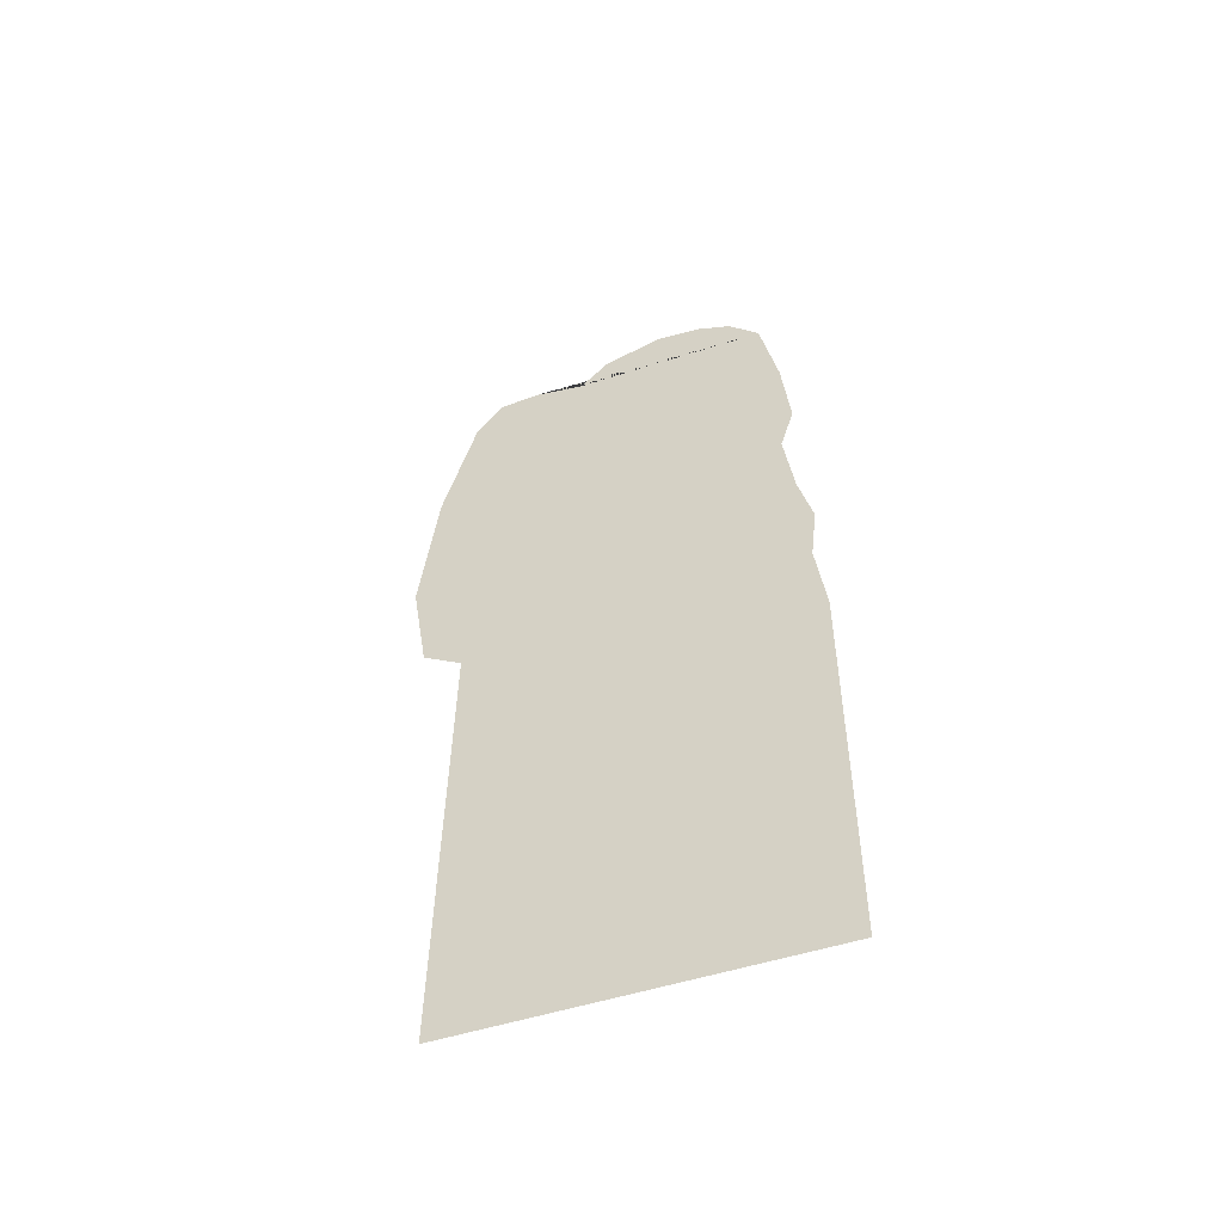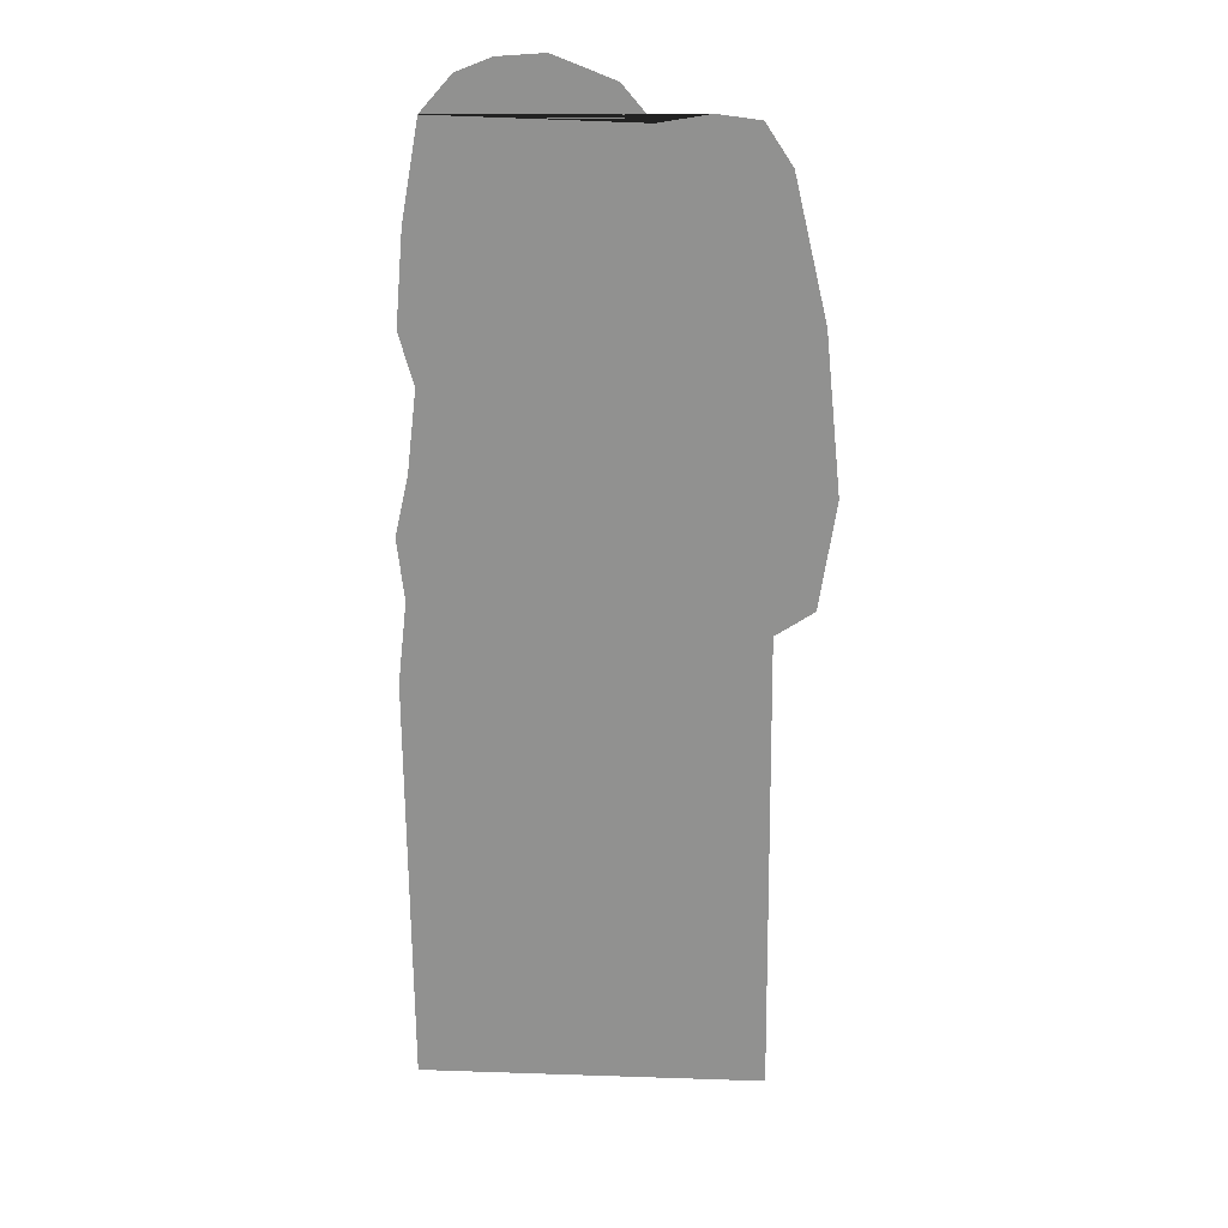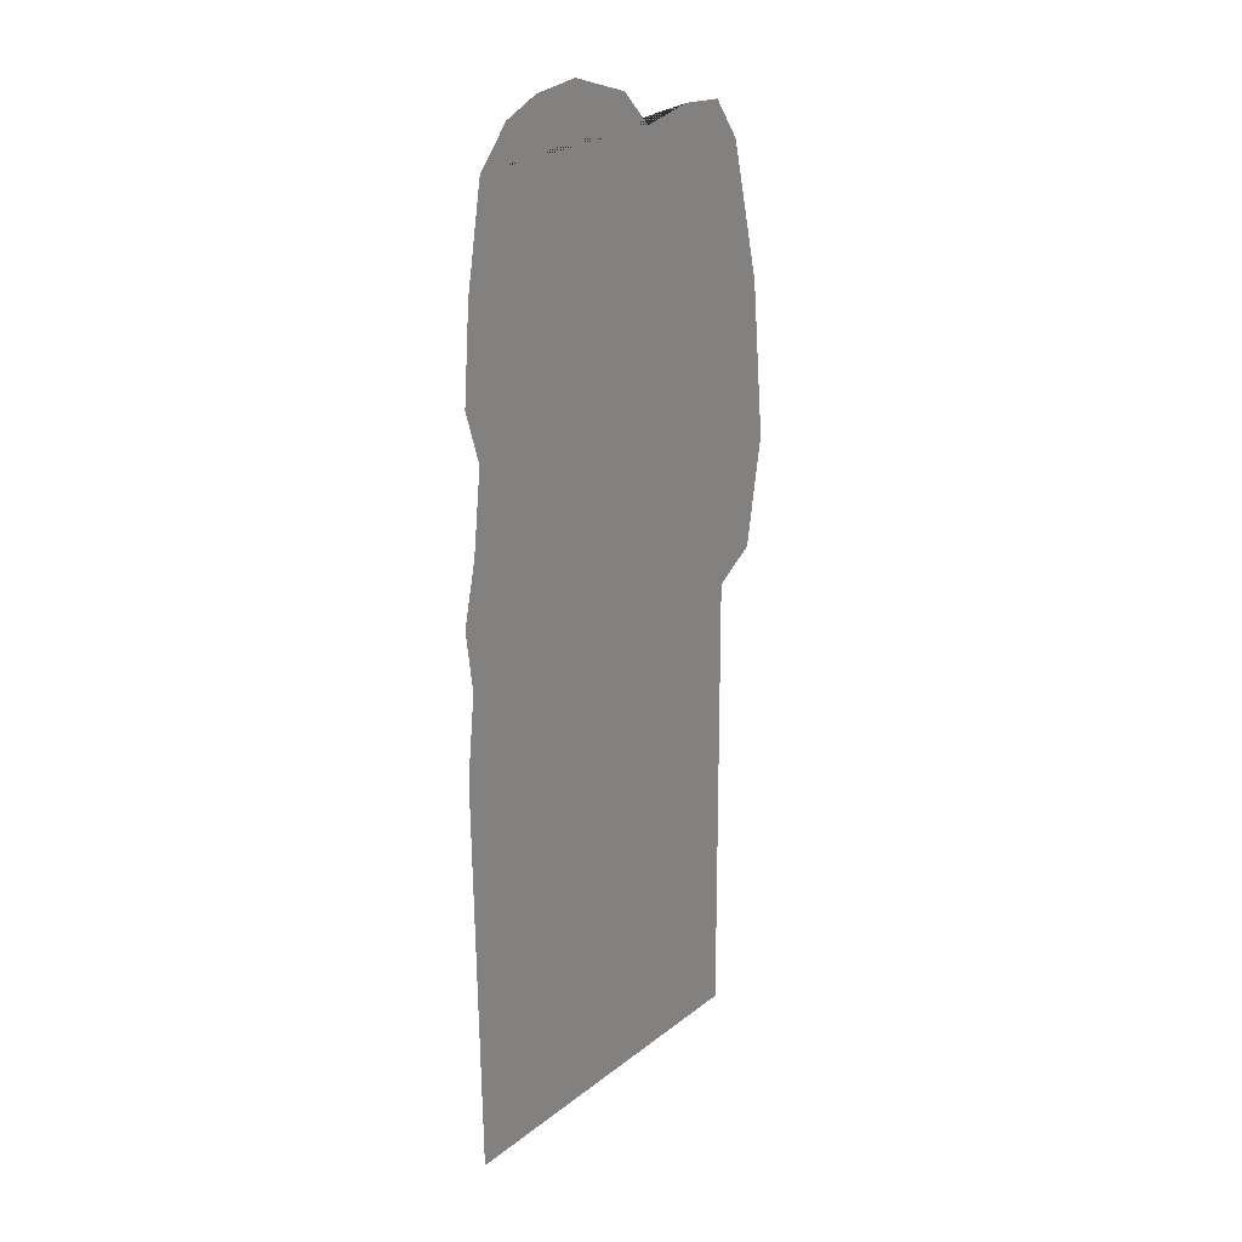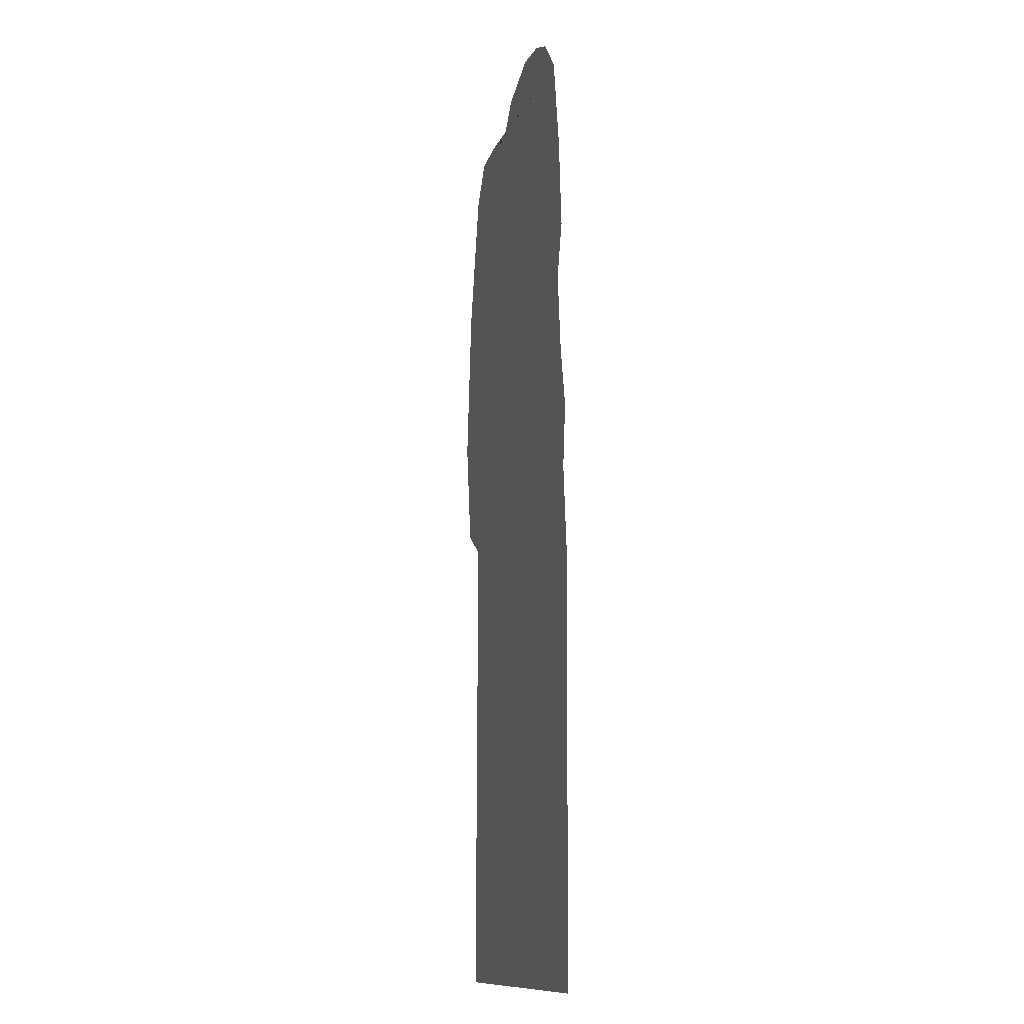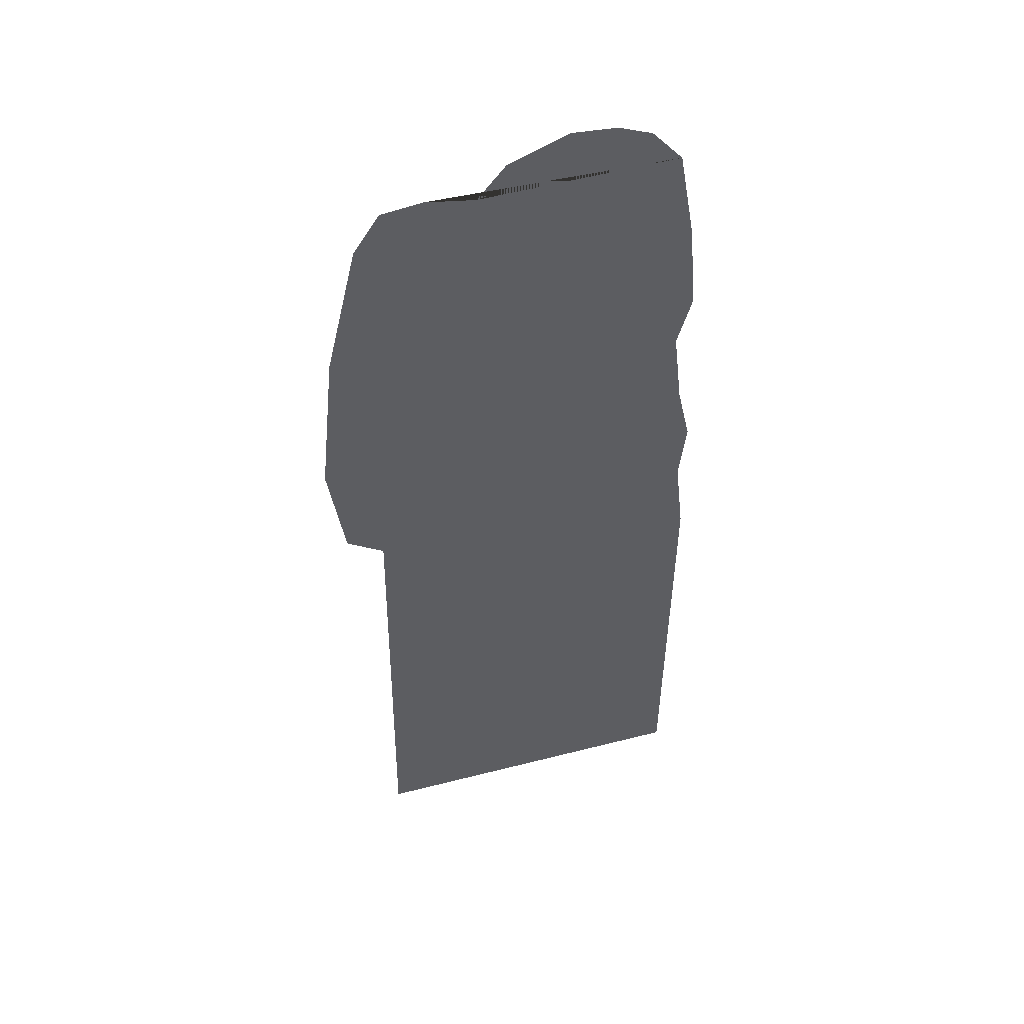
<metadata>
{"format":"obj","ext":"obj","renderer":"f3d","projection":"perspective","resolution":1024,"background":"white","views":[{"elev":-55.7,"azim":17.9,"up":"+Y"},{"elev":23.6,"azim":-176.8,"up":"+Y"},{"elev":27.9,"azim":130.8,"up":"+Y"},{"elev":-12.0,"azim":74.4,"up":"+Y"},{"elev":49.2,"azim":-15.9,"up":"+Y"}]}
</metadata>
<code>
o monster-ghost_Plane
v -0.8257 0 0.1
v 0.8257 0 0.1
v -0.7998 2.304 0.1
v 0.8411 2.035 0.1
v -0.982 2.426 0.1
v 0.7972 2.43 0.1
v -1.06 2.942 0.1
v 0.831 2.727 0.1
v -0.9827 3.691 0.1
v 0.7662 3.019 0.1
v -0.8288 4.343 0.1
v 0.7216 3.403 0.1
v -0.7033 4.533 0.1
v 0.7905 3.65 0.1
v -0.5049 4.557 0.1
v 0.754 4.083 0.1
v -0.2701 4.517 0.1
v 0.6731 4.541 0.1
v -0.1325 4.679 0.1
v 0.5273 4.707 0.1
v 0.1509 4.788 0.1
v 0.3654 4.772 0.1
v -0.8257 0 0.1
v 0.8257 0 0.1
v -0.7998 2.304 0.1
v 0.8411 2.035 0.1
v -0.982 2.426 0.1
v 0.7972 2.43 0.1
v -1.06 2.942 0.1
v 0.831 2.727 0.1
v -0.9827 3.691 0.1
v 0.7662 3.019 0.1
v -0.8288 4.343 0.1
v 0.7216 3.403 0.1
v -0.7033 4.533 0.1
v 0.7905 3.65 0.1
v -0.5049 4.557 0.1
v 0.754 4.083 0.1
v -0.2701 4.517 0.1
v 0.6731 4.541 0.1
v -0.1325 4.679 0.1
v 0.5273 4.707 0.1
v 0.1509 4.788 0.1
v 0.3654 4.772 0.1
f 1 2 4 3
f 3 4 6 5
f 5 6 8 7
f 7 8 10 9
f 9 10 12 11
f 11 12 14 13
f 13 14 16 15
f 15 16 18 17
f 17 18 20 19
f 19 20 22 21
f 9 31 29 7
f 19 41 39 17
f 4 26 28 6
f 14 36 38 16
f 22 44 43 21
f 5 27 25 3
f 15 37 35 13
f 10 32 34 12
f 20 42 44 22
f 3 25 23 1
f 11 33 31 9
f 21 43 41 19
f 6 28 30 8
f 16 38 40 18
f 1 23 24 2
f 7 29 27 5
f 17 39 37 15
f 2 24 26 4
f 12 34 36 14
f 13 35 33 11
f 8 30 32 10
f 18 40 42 20

</code>
